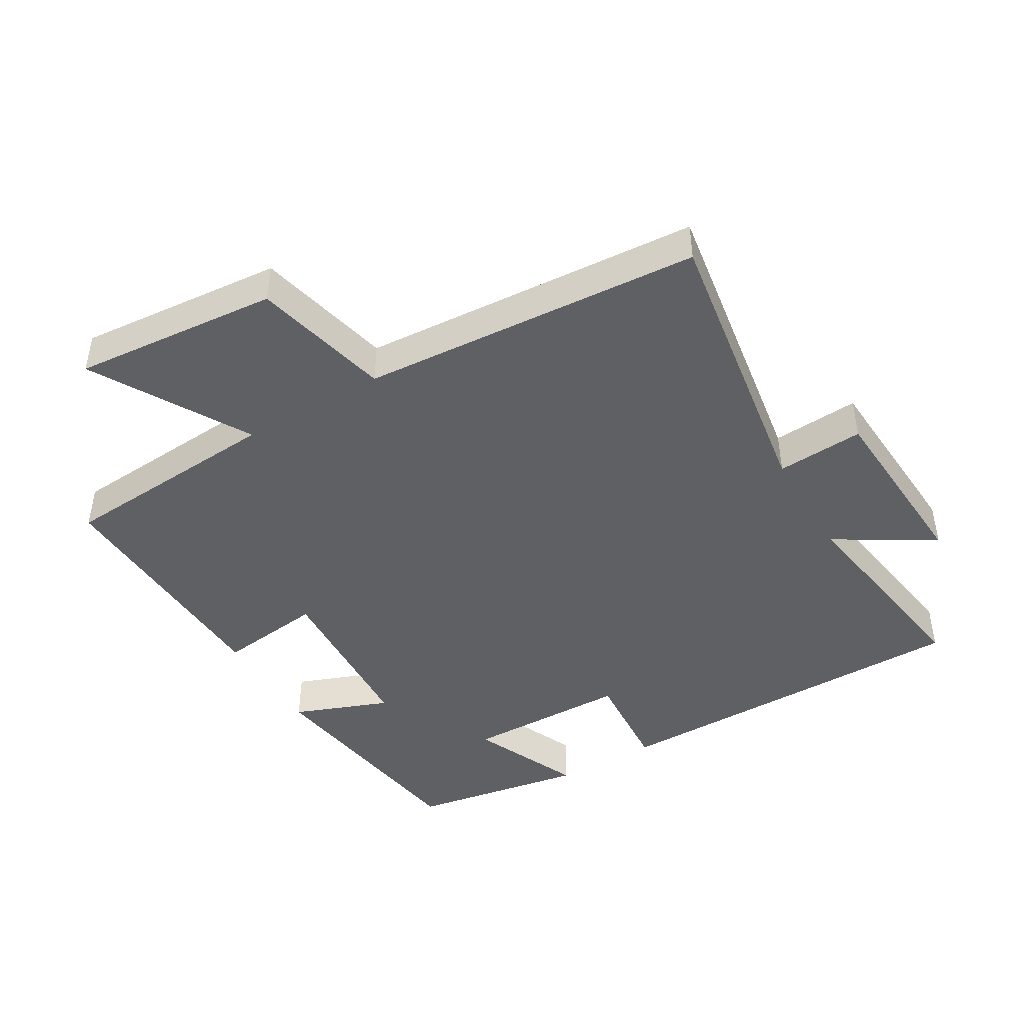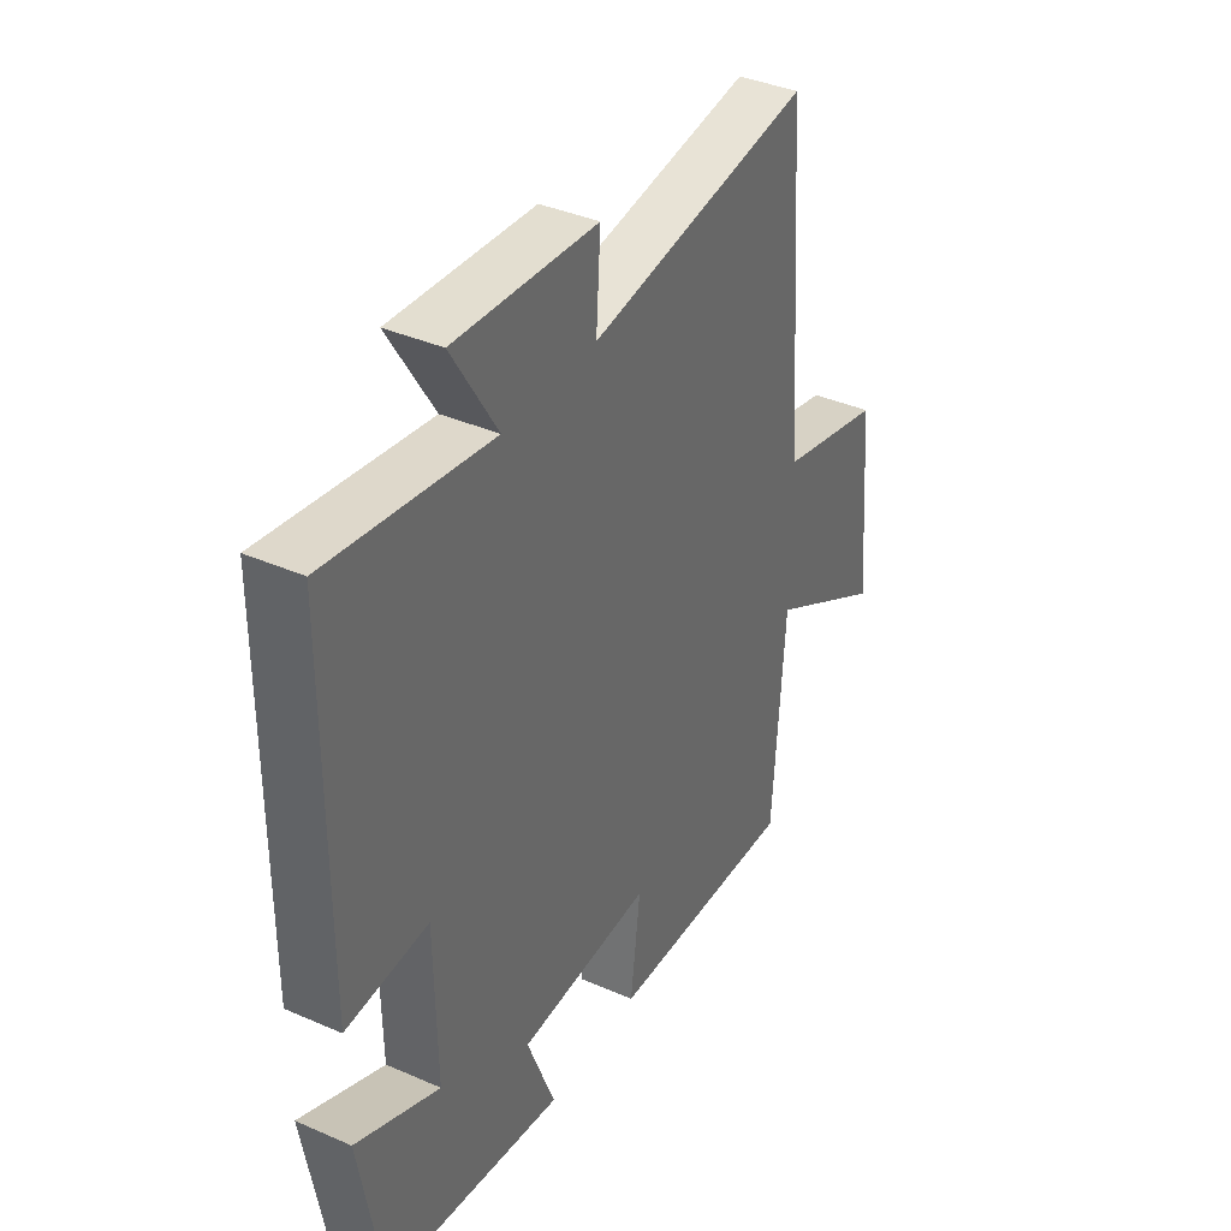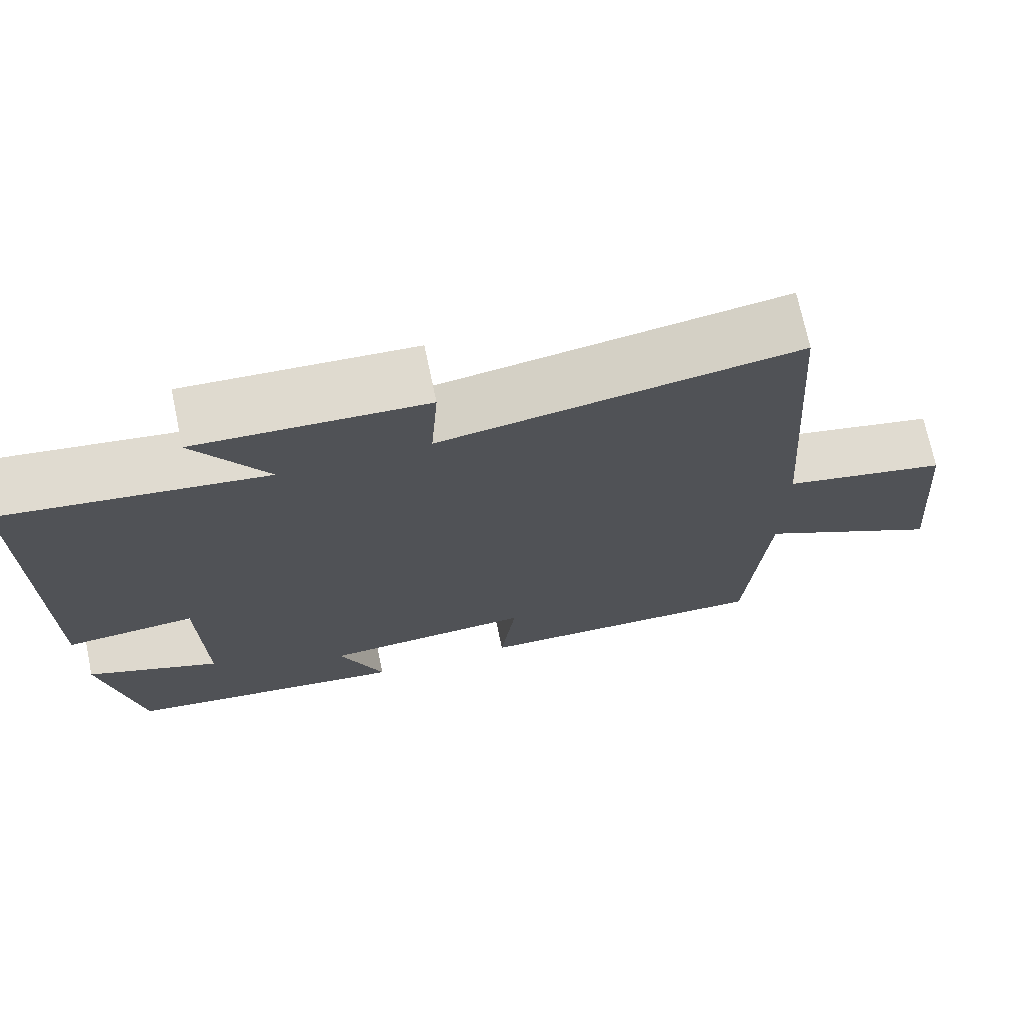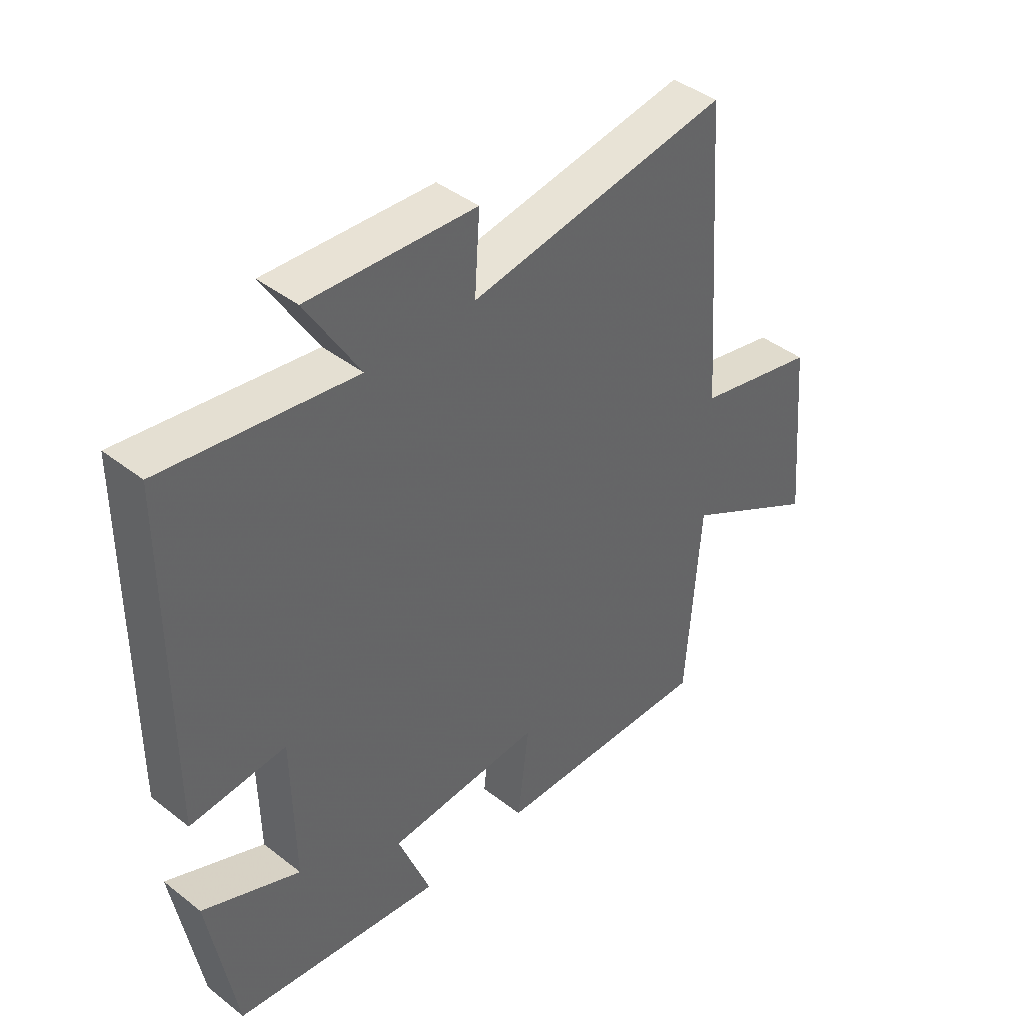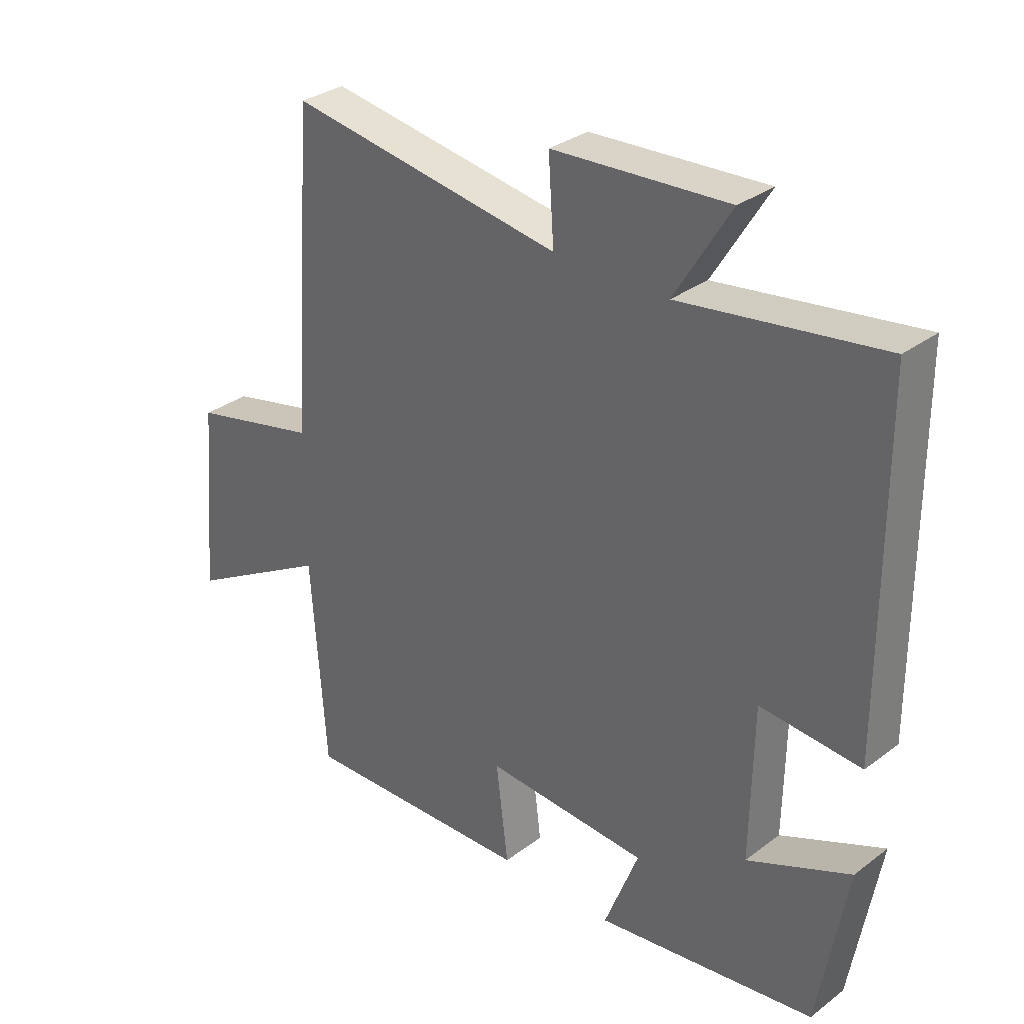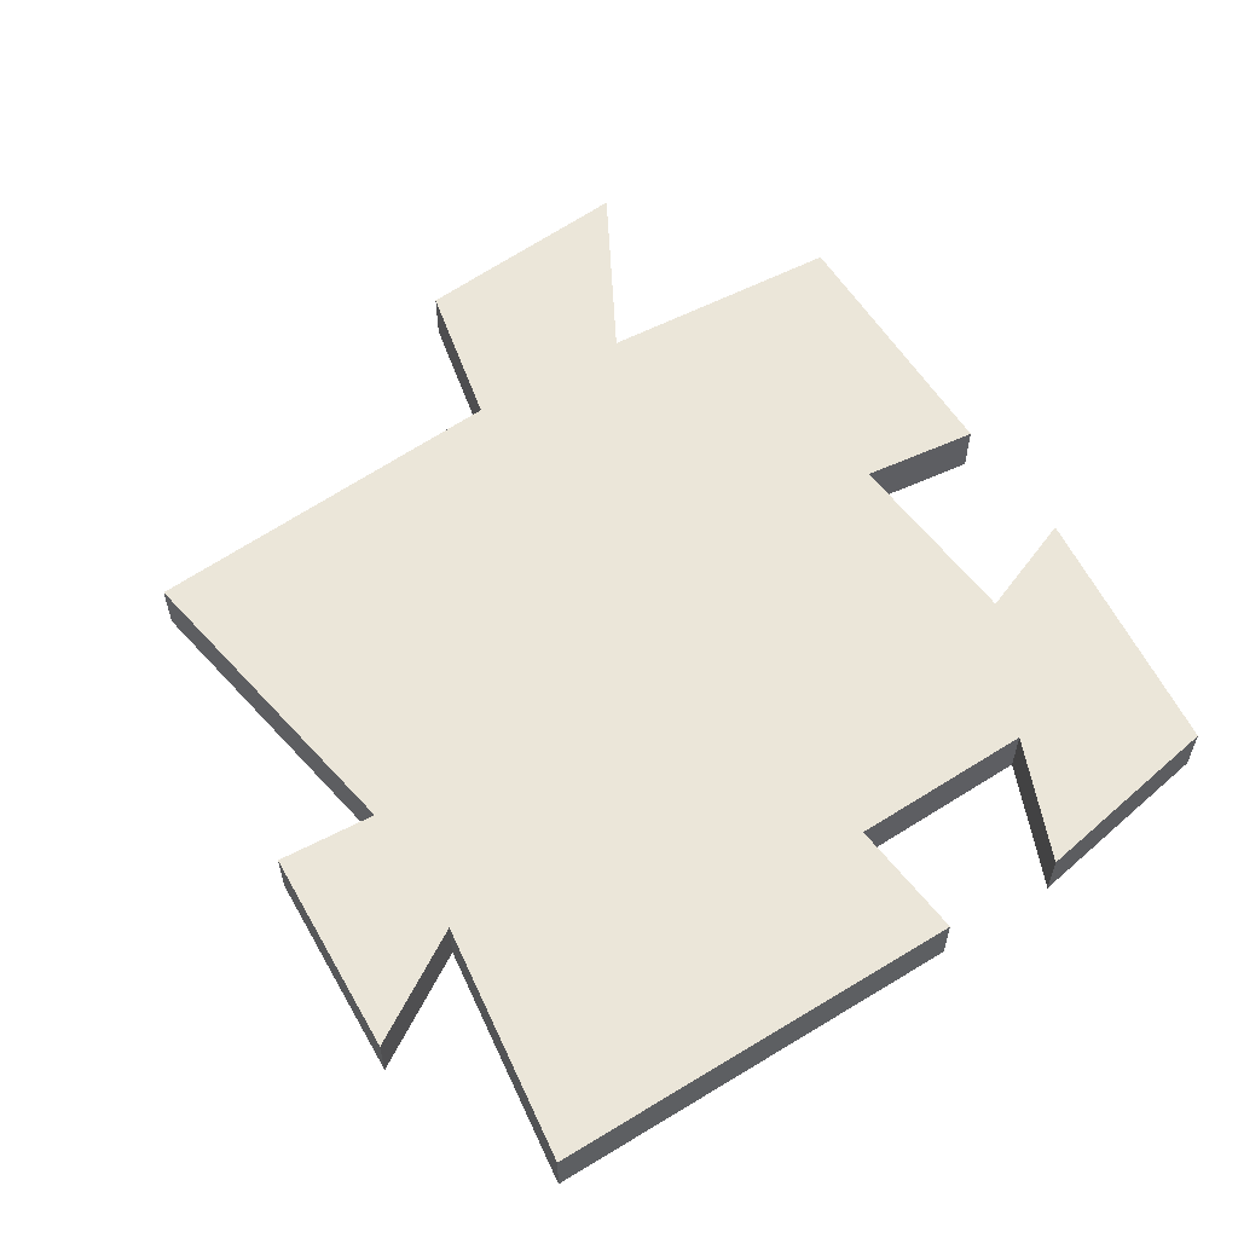
<metadata>
{"format":"obj","ext":"obj","renderer":"f3d","projection":"perspective","resolution":1024,"background":"white","views":[{"elev":-44.4,"azim":-59.3,"up":"+Y"},{"elev":38.1,"azim":119.0,"up":"+Z"},{"elev":72.1,"azim":168.1,"up":"+Z"},{"elev":42.3,"azim":132.9,"up":"+Z"},{"elev":31.7,"azim":43.5,"up":"+Z"},{"elev":56.7,"azim":57.4,"up":"+Y"}]}
</metadata>
<code>
v -0.463 0.07 0.571
v -0.016 0.07 0.5
v -0.025 0.07 0.633
v 0.261 0.07 0.649
v 0.17 0.07 0.5
v 0.497 0.07 0.547
v 0.5 0.07 -0.018
v 0.336 0.07 -0.005
v 0.332 0.07 -0.255
v 0.5 0.07 -0.182
v 0.454 0.07 -0.45
v 0.095 0.07 -0.5
v 0.151 0.07 -0.355
v -0.115 0.07 -0.339
v -0.095 0.07 -0.5
v -0.476 0.07 -0.512
v -0.5 0.07 -0.171
v -0.737 0.07 -0.305
v -0.709 0.07 0.007
v -0.5 0.07 0.055
v -0.463 0 0.571
v -0.016 0 0.5
v -0.025 0 0.633
v 0.261 0 0.649
v 0.17 0 0.5
v 0.497 0 0.547
v 0.5 0 -0.018
v 0.336 0 -0.005
v 0.332 0 -0.255
v 0.5 0 -0.182
v 0.454 0 -0.45
v 0.095 0 -0.5
v 0.151 0 -0.355
v -0.115 0 -0.339
v -0.095 0 -0.5
v -0.476 0 -0.512
v -0.5 0 -0.171
v -0.737 0 -0.305
v -0.709 0 0.007
v -0.5 0 0.055
f 17 18 19 20
f 17 20 1
f 16 17 1
f 15 16 1
f 14 15 1
f 13 14 1 2
f 11 12 13
f 10 11 13
f 9 10 13
f 13 2 3
f 9 13 3
f 8 9 3
f 5 6 7 8
f 5 8 3
f 3 4 5
f 40 39 38 37
f 21 40 37
f 21 37 36
f 21 36 35
f 21 35 34
f 22 21 34 33
f 33 32 31
f 33 31 30
f 33 30 29
f 23 22 33
f 23 33 29
f 23 29 28
f 28 27 26 25
f 23 28 25
f 25 24 23
f 1 21 22 2
f 2 22 23 3
f 3 23 24 4
f 4 24 25 5
f 5 25 26 6
f 6 26 27 7
f 7 27 28 8
f 8 28 29 9
f 9 29 30 10
f 10 30 31 11
f 11 31 32 12
f 12 32 33 13
f 13 33 34 14
f 14 34 35 15
f 15 35 36 16
f 16 36 37 17
f 17 37 38 18
f 18 38 39 19
f 19 39 40 20
f 20 40 21 1

</code>
